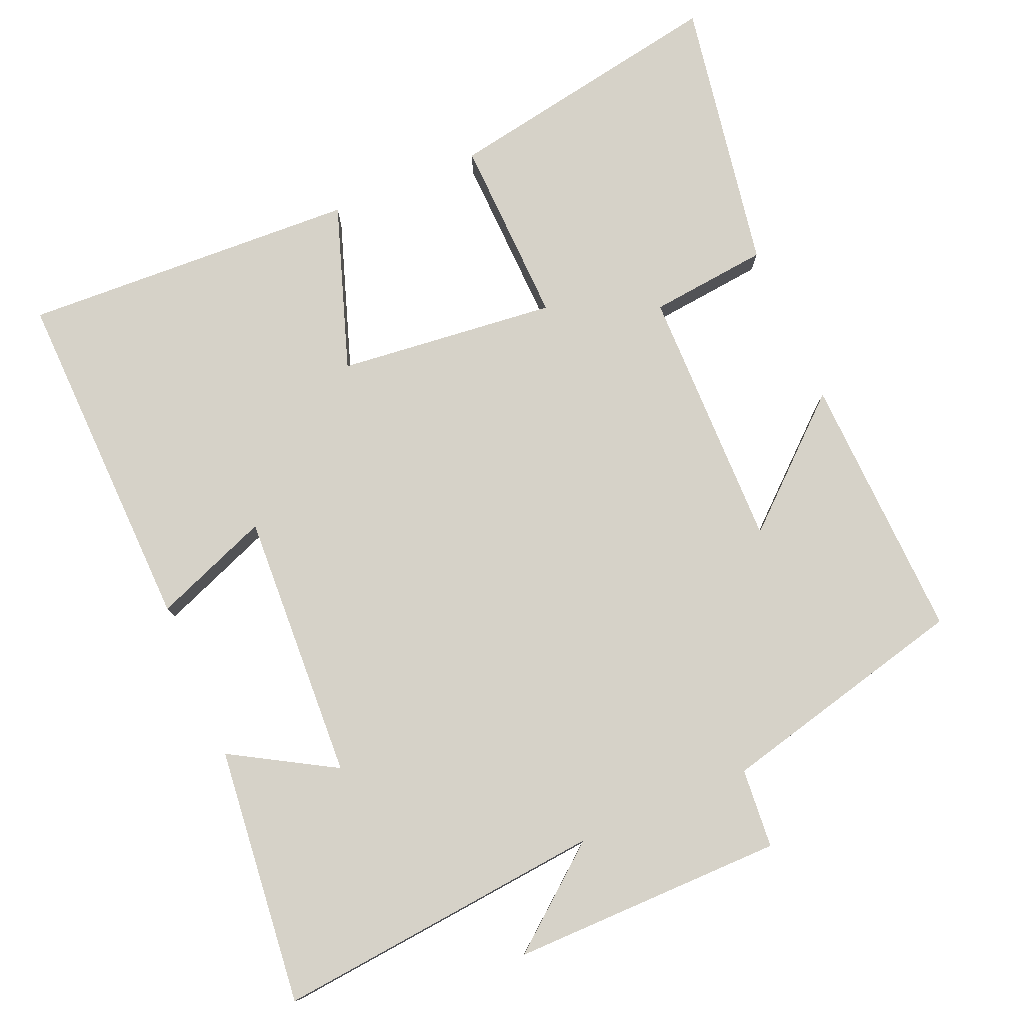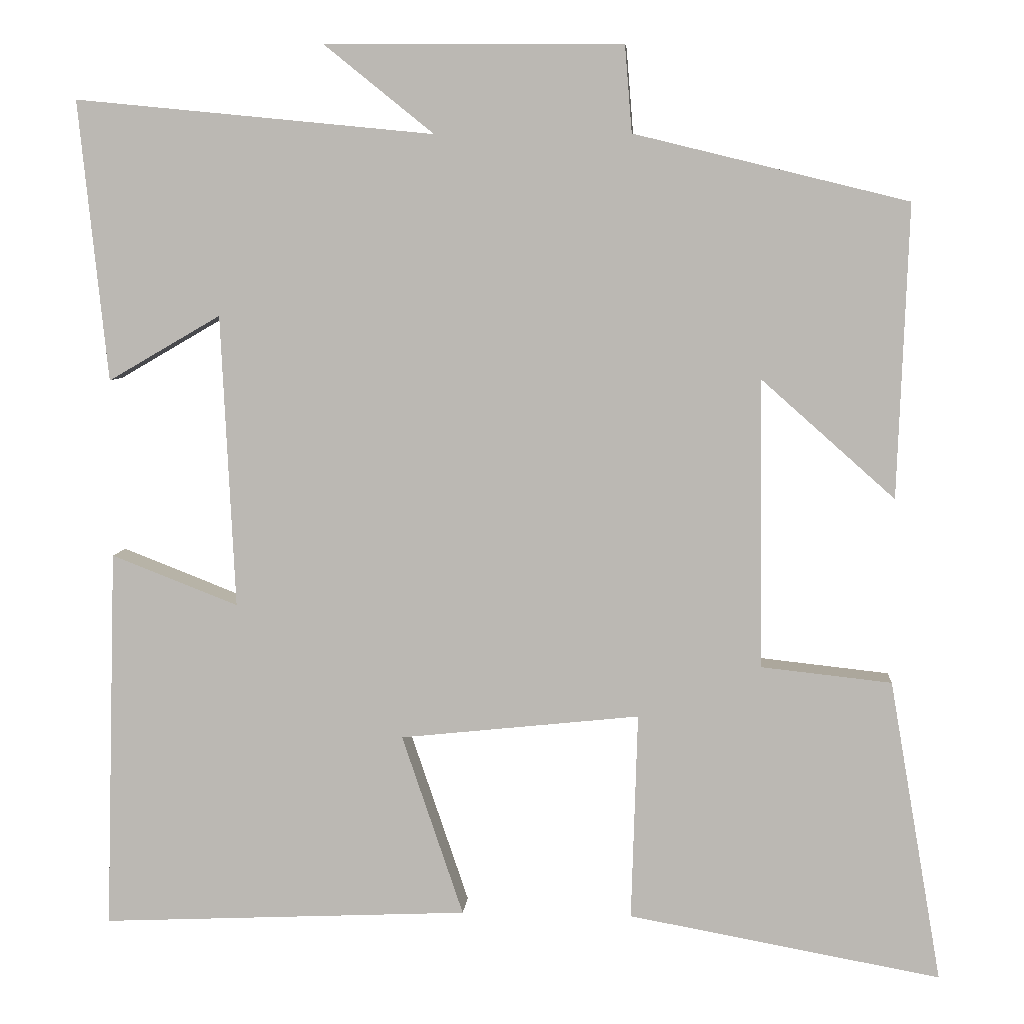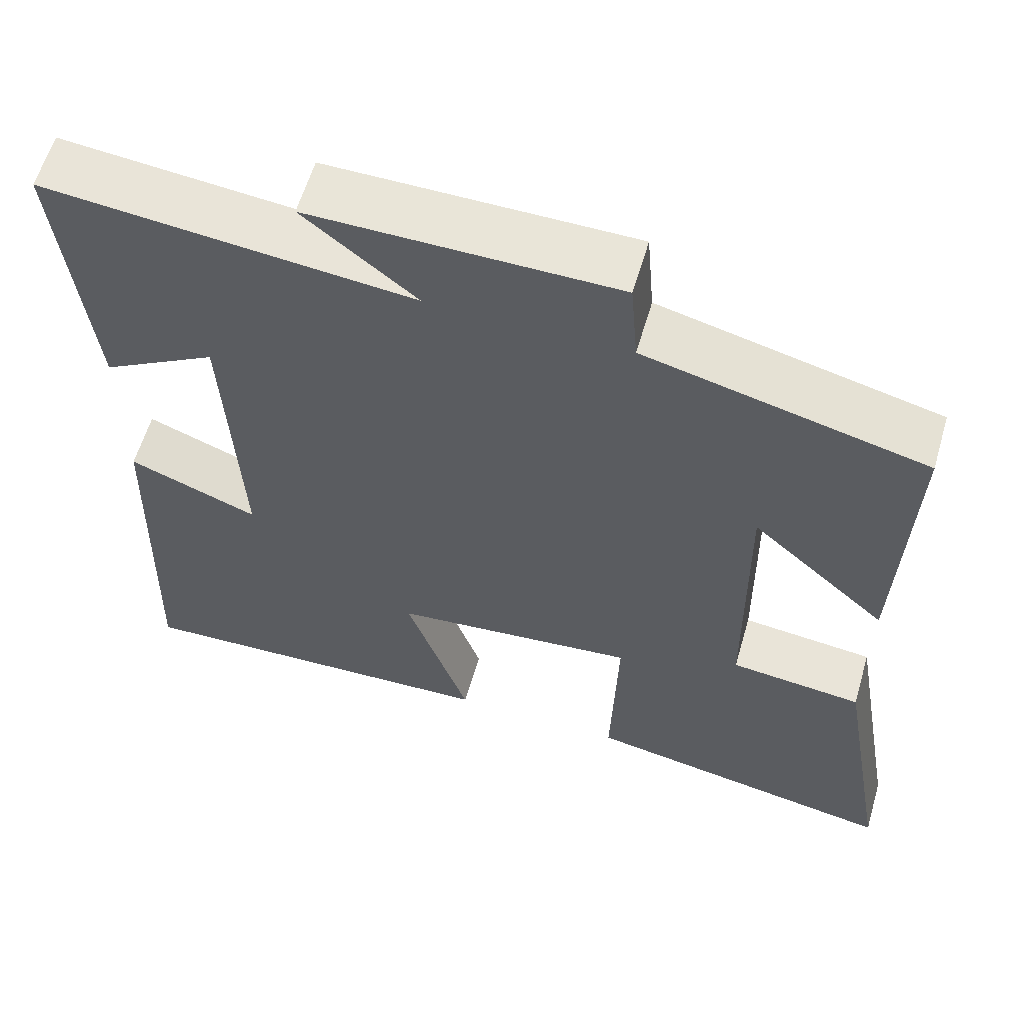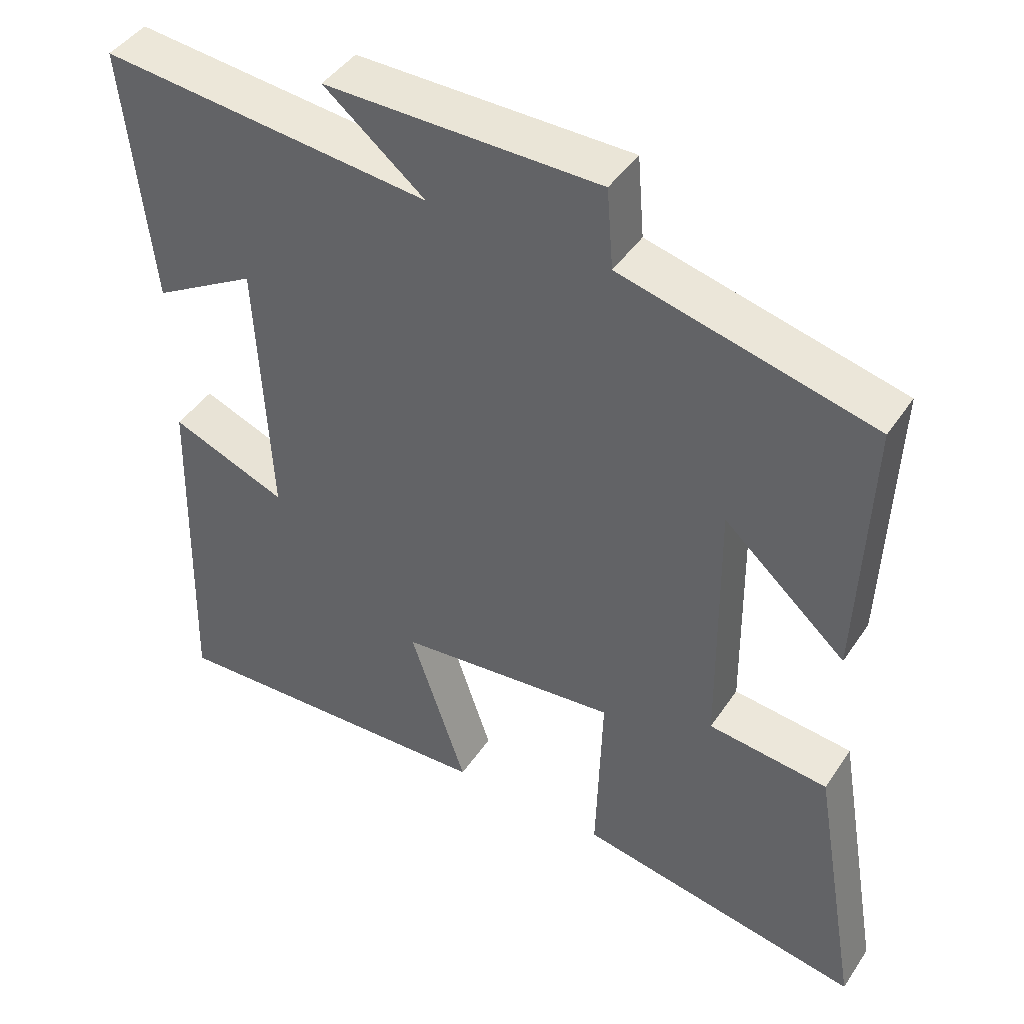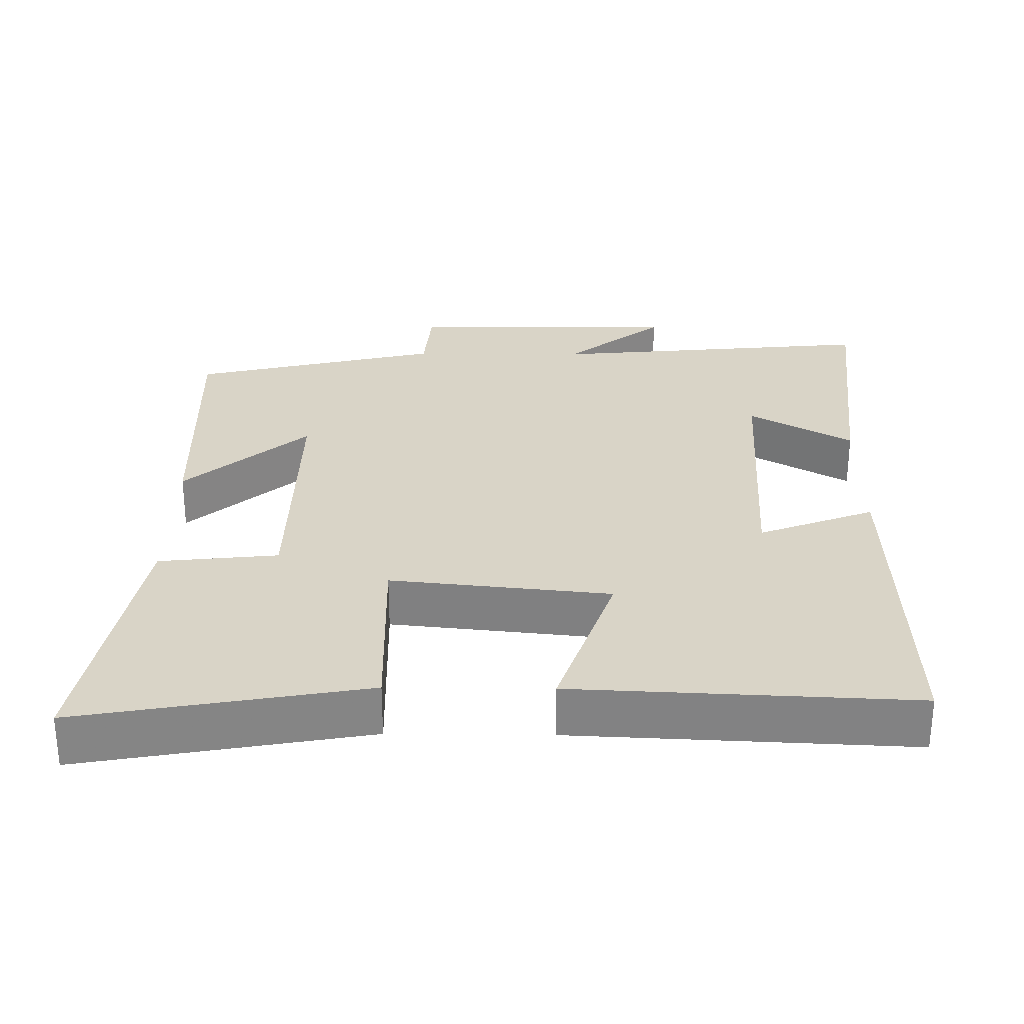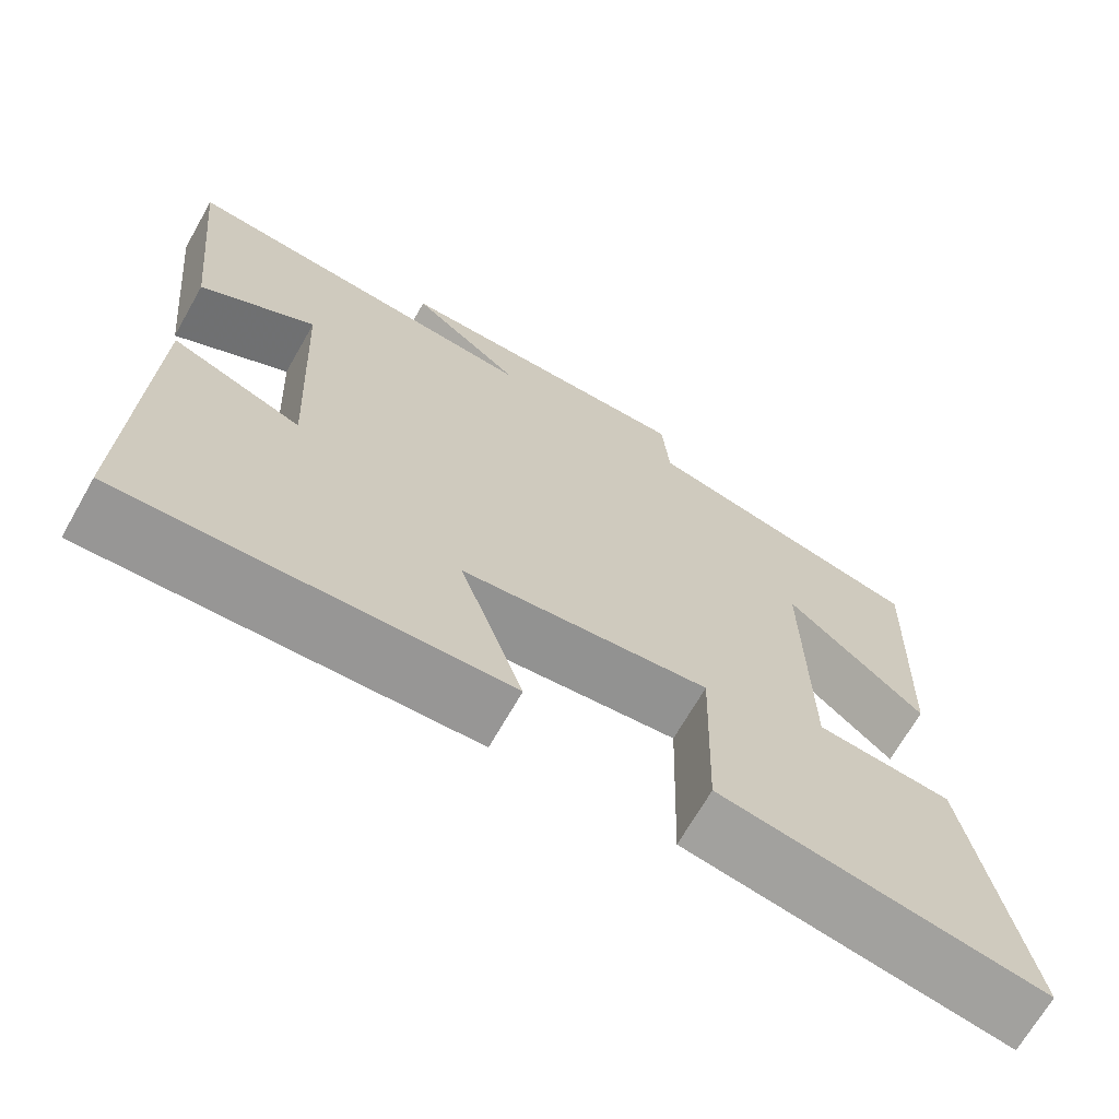
<metadata>
{"format":"obj","ext":"obj","renderer":"f3d","projection":"perspective","resolution":1024,"background":"white","views":[{"elev":78.4,"azim":-23.1,"up":"+Y"},{"elev":6.2,"azim":4.4,"up":"+Z"},{"elev":59.8,"azim":16.3,"up":"+Z"},{"elev":43.8,"azim":31.4,"up":"+Z"},{"elev":28.8,"azim":-179.3,"up":"+Y"},{"elev":-68.9,"azim":-29.7,"up":"+Z"}]}
</metadata>
<code>
v -0.537 0.07 0.545
v -0.081 0.07 0.5
v -0.22 0.07 0.612
v 0.158 0.07 0.61
v 0.167 0.07 0.5
v 0.514 0.07 0.415
v 0.5 0.07 0.044
v 0.331 0.07 0.194
v 0.335 0.07 -0.172
v 0.5 0.07 -0.19
v 0.566 0.07 -0.572
v 0.171 0.07 -0.5
v 0.179 0.07 -0.238
v -0.125 0.07 -0.27
v -0.047 0.07 -0.5
v -0.514 0.07 -0.521
v -0.5 0.07 -0.037
v -0.339 0.07 -0.1
v -0.357 0.07 0.272
v -0.5 0.07 0.189
v -0.537 0 0.545
v -0.081 0 0.5
v -0.22 0 0.612
v 0.158 0 0.61
v 0.167 0 0.5
v 0.514 0 0.415
v 0.5 0 0.044
v 0.331 0 0.194
v 0.335 0 -0.172
v 0.5 0 -0.19
v 0.566 0 -0.572
v 0.171 0 -0.5
v 0.179 0 -0.238
v -0.125 0 -0.27
v -0.047 0 -0.5
v -0.514 0 -0.521
v -0.5 0 -0.037
v -0.339 0 -0.1
v -0.357 0 0.272
v -0.5 0 0.189
f 19 20 1 2
f 18 19 2
f 16 17 18
f 15 16 18
f 14 15 18
f 13 14 18 2
f 11 12 13
f 10 11 13
f 9 10 13
f 8 9 13 2
f 5 6 7 8
f 5 8 2 3
f 3 4 5
f 22 21 40 39
f 22 39 38
f 38 37 36
f 38 36 35
f 38 35 34
f 22 38 34 33
f 33 32 31
f 33 31 30
f 33 30 29
f 22 33 29 28
f 28 27 26 25
f 23 22 28 25
f 25 24 23
f 1 21 22 2
f 2 22 23 3
f 3 23 24 4
f 4 24 25 5
f 5 25 26 6
f 6 26 27 7
f 7 27 28 8
f 8 28 29 9
f 9 29 30 10
f 10 30 31 11
f 11 31 32 12
f 12 32 33 13
f 13 33 34 14
f 14 34 35 15
f 15 35 36 16
f 16 36 37 17
f 17 37 38 18
f 18 38 39 19
f 19 39 40 20
f 20 40 21 1

</code>
